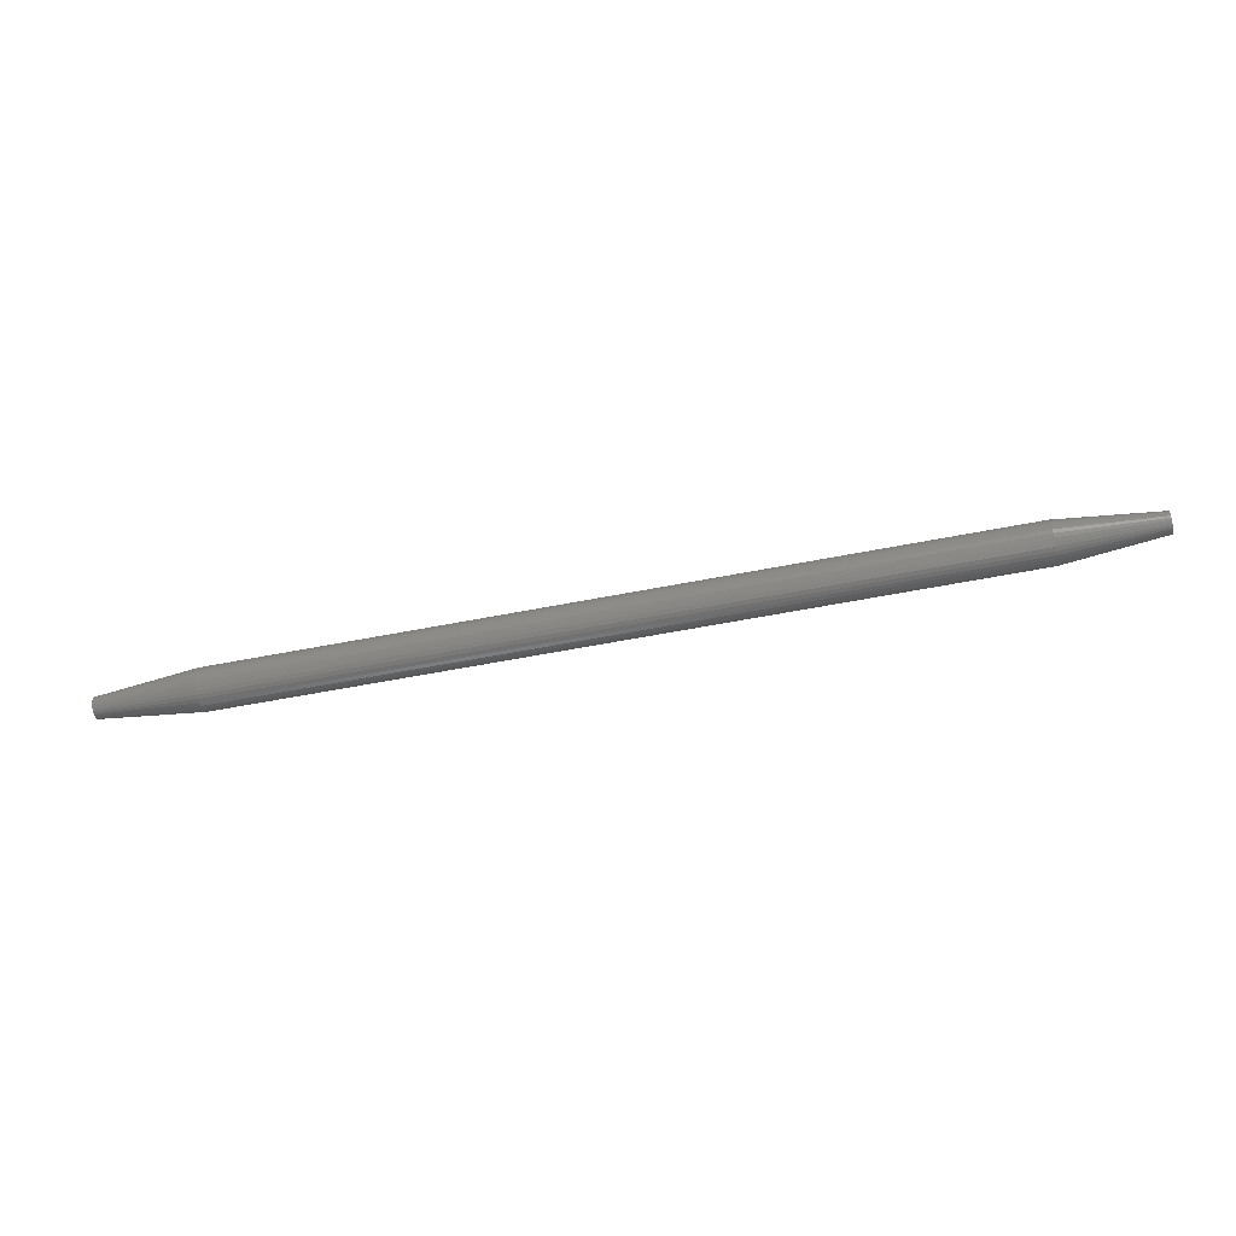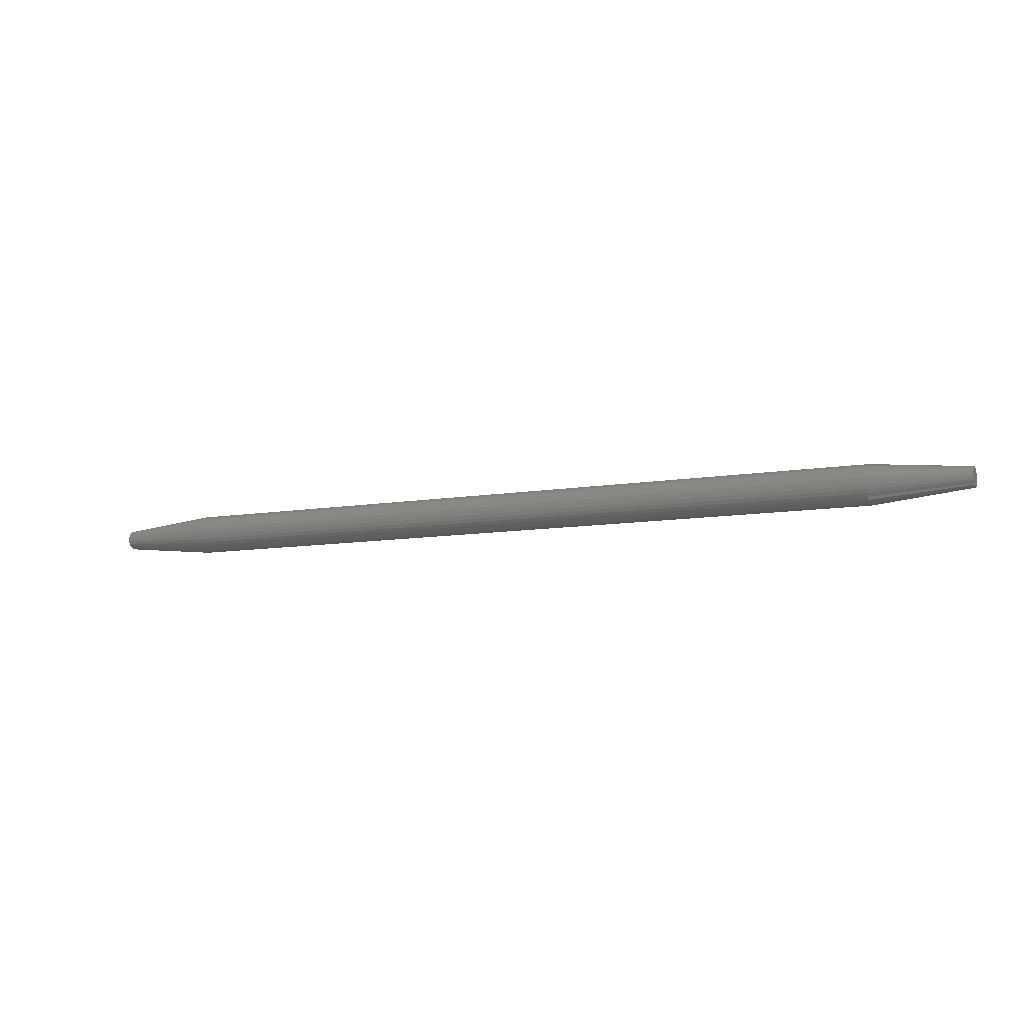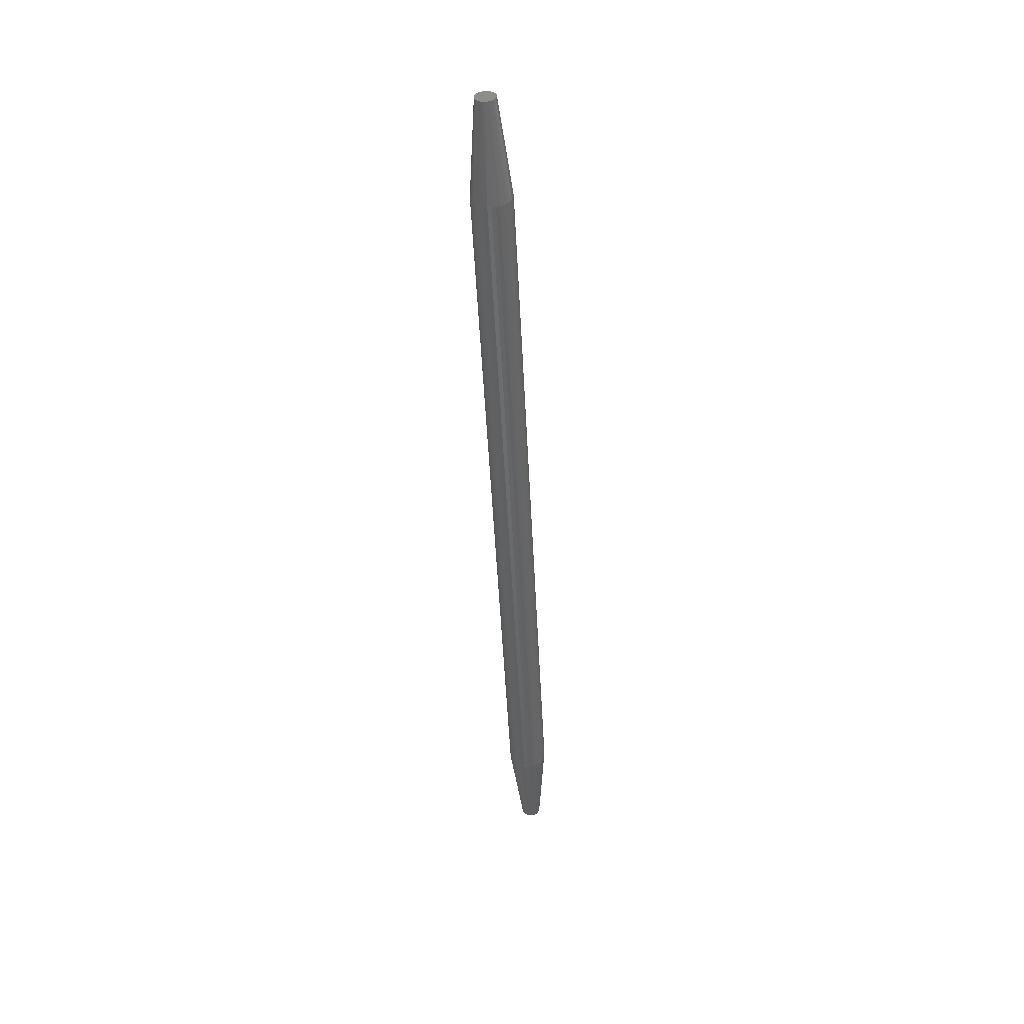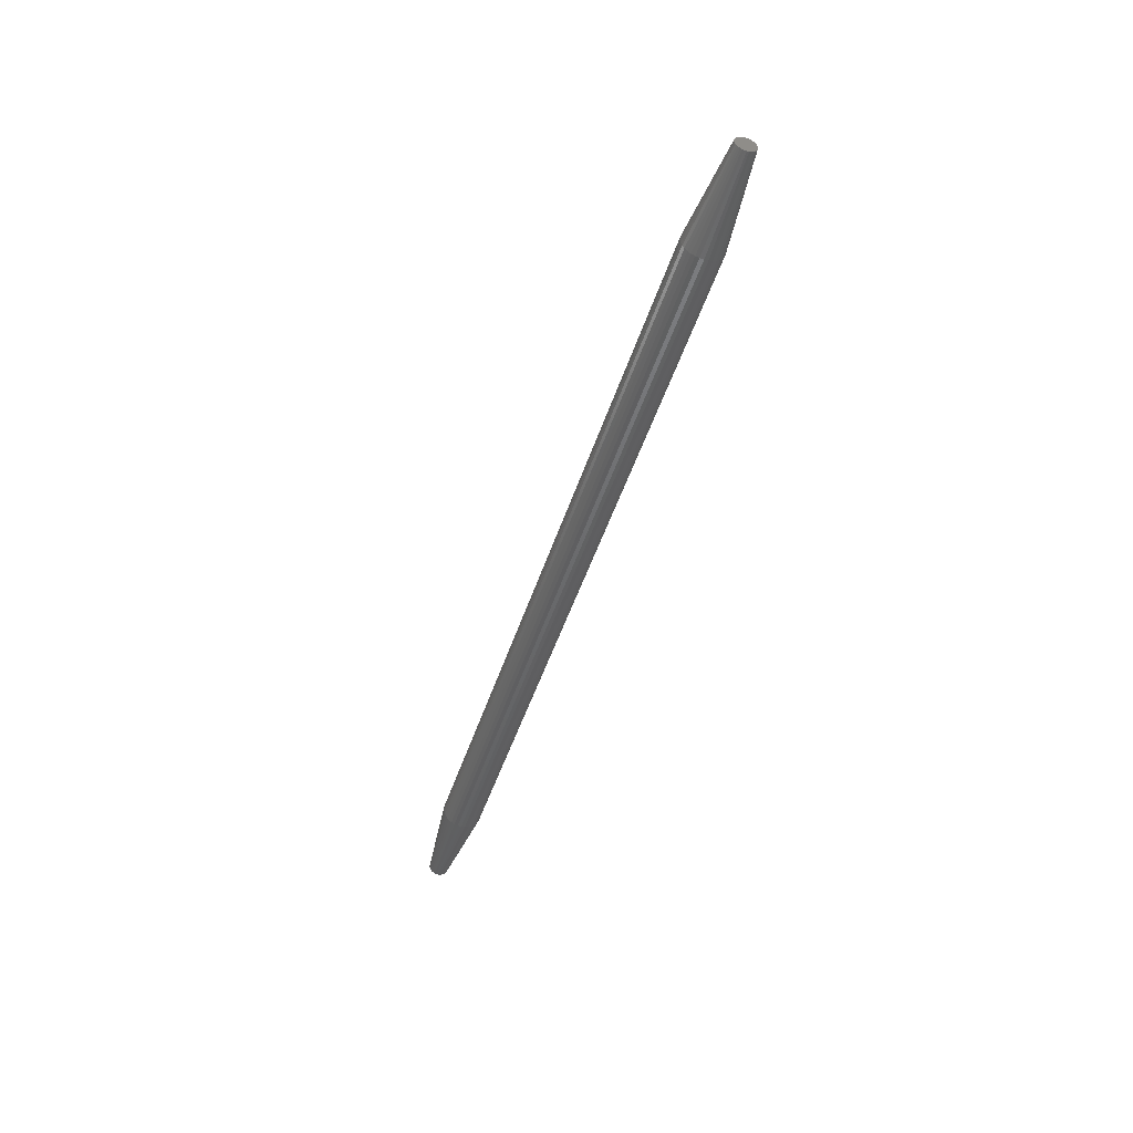
<metadata>
{"format":"stl","ext":"stl","renderer":"f3d","projection":"perspective","resolution":1024,"background":"white","views":[{"elev":-56.5,"azim":-168.3,"up":"+Z"},{"elev":-10.0,"azim":-156.4,"up":"+Z"},{"elev":-49.8,"azim":-87.2,"up":"+Z"},{"elev":-47.1,"azim":-107.3,"up":"+Y"}]}
</metadata>
<code>
# stl→obj: 128 verts, 252 faces
v 0.07812 0.01595 -5.801e-18
v 0.6719 0.01595 -5.801e-18
v 0.07812 0.01565 -0.00308
v 0.6719 0.01565 -0.00308
v 0.07812 0.01475 -0.006042
v 0.6719 0.01475 -0.006042
v 0.07812 0.01329 -0.008772
v 0.6719 0.01329 -0.008772
v 0.07812 0.01133 -0.01116
v 0.6719 0.01133 -0.01116
v 0.07812 0.008937 -0.01313
v 0.6719 0.008937 -0.01313
v 0.07812 0.006207 -0.01459
v 0.6719 0.006207 -0.01459
v 0.07812 0.003245 -0.01549
v 0.6719 0.003245 -0.01549
v 0.07812 0.0001645 -0.01579
v 0.6719 0.0001645 -0.01579
v 0.07812 -0.002916 -0.01549
v 0.6719 -0.002916 -0.01549
v 0.07812 -0.005878 -0.01459
v 0.6719 -0.005878 -0.01459
v 0.07812 -0.008608 -0.01313
v 0.6719 -0.008608 -0.01313
v 0.07812 -0.011 -0.01116
v 0.6719 -0.011 -0.01116
v 0.07812 -0.01296 -0.008772
v 0.6719 -0.01296 -0.008772
v 0.07812 -0.01442 -0.006042
v 0.6719 -0.01442 -0.006042
v 0.07812 -0.01532 -0.00308
v 0.6719 -0.01532 -0.00308
v 0.07812 -0.01562 1.934e-18
v 0.6719 -0.01562 1.934e-18
v 0.07812 -0.01532 0.00308
v 0.6719 -0.01532 0.00308
v 0.07812 -0.01442 0.006042
v 0.6719 -0.01442 0.006042
v 0.07812 -0.01296 0.008772
v 0.6719 -0.01296 0.008772
v 0.07812 -0.011 0.01116
v 0.6719 -0.011 0.01116
v 0.07812 -0.008608 0.01313
v 0.6719 -0.008608 0.01313
v 0.07812 -0.005878 0.01459
v 0.6719 -0.005878 0.01459
v 0.07812 -0.002916 0.01549
v 0.6719 -0.002916 0.01549
v 0.07812 0.0001645 0.01579
v 0.6719 0.0001645 0.01579
v 0.07812 0.003245 0.01549
v 0.6719 0.003245 0.01549
v 0.07812 0.006207 0.01459
v 0.6719 0.006207 0.01459
v 0.07812 0.008937 0.01313
v 0.6719 0.008937 0.01313
v 0.07812 0.01133 0.01116
v 0.6719 0.01133 0.01116
v 0.07812 0.01329 0.008772
v 0.6719 0.01329 0.008772
v 0.07812 0.01475 0.006042
v 0.6719 0.01475 0.006042
v 0.07812 0.01565 0.00308
v 0.6719 0.01565 0.00308
v 0.75 -0.004267 0.006633
v 0.75 0.0001645 0.007977
v 0.75 -0.001392 0.007824
v 0.75 -0.002888 0.00737
v 0.75 0.001721 0.007824
v 0.75 -0.005476 0.005641
v 0.75 -0.006468 0.004432
v 0.75 0.003217 0.00737
v 0.75 0.004596 0.006633
v 0.75 0.005805 0.005641
v 0.75 0.006797 0.004432
v 0.75 -0.007205 0.003053
v 0.75 0.007534 0.003053
v 0.75 -0.007659 0.001556
v 0.75 0.007988 0.001556
v 0.75 0.008141 -4.603e-18
v 0.75 -0.007659 -0.001556
v 0.75 0.007988 -0.001556
v 0.75 -0.007205 -0.003053
v 0.75 0.007534 -0.003053
v 0.75 -0.006468 -0.004432
v 0.75 0.006797 -0.004432
v 0.75 -0.005476 -0.005641
v 0.75 -0.004267 -0.006633
v 0.75 0.005805 -0.005641
v 0.75 -0.002888 -0.00737
v 0.75 -0.001392 -0.007824
v 0.75 0.0001645 -0.007977
v 0.75 0.004596 -0.006633
v 0.75 0.001721 -0.007824
v 0.75 0.003217 -0.00737
v 0.75 -0.007812 1.895e-08
v 0 -0.001392 0.007824
v 0 0.0001645 0.007977
v 0 -0.004267 0.006633
v 0 -0.002888 0.00737
v 0 0.001721 0.007824
v 0 -0.005476 0.005641
v 0 -0.006468 0.004432
v 0 0.003217 0.00737
v 0 0.004596 0.006633
v 0 0.005805 0.005641
v 0 0.006797 0.004432
v 0 -0.007205 0.003053
v 0 0.007534 0.003053
v 0 -0.007659 0.001556
v 0 0.007988 0.001556
v 0 0.007988 -0.001556
v 0 -0.007659 -0.001556
v 0 0.008141 -4.603e-18
v 0 -0.007205 -0.003053
v 0 0.007534 -0.003053
v 0 -0.006468 -0.004432
v 0 0.006797 -0.004432
v 0 -0.005476 -0.005641
v 0 -0.004267 -0.006633
v 0 0.005805 -0.005641
v 0 -0.002888 -0.00737
v 0 -0.001392 -0.007824
v 0 0.0001645 -0.007977
v 0 0.004596 -0.006633
v 0 0.001721 -0.007824
v 0 0.003217 -0.00737
v 0 -0.007812 1.895e-08
f 1 2 3
f 3 2 4
f 3 4 5
f 5 4 6
f 5 6 7
f 7 6 8
f 7 8 9
f 9 8 10
f 9 10 11
f 11 10 12
f 11 12 13
f 13 12 14
f 13 14 15
f 15 14 16
f 15 16 17
f 17 16 18
f 17 18 19
f 19 18 20
f 19 20 21
f 21 20 22
f 21 22 23
f 23 22 24
f 23 24 25
f 25 24 26
f 25 26 27
f 27 26 28
f 27 28 29
f 29 28 30
f 29 30 31
f 31 30 32
f 31 32 33
f 33 32 34
f 33 34 35
f 35 34 36
f 35 36 37
f 37 36 38
f 37 38 39
f 39 38 40
f 39 40 41
f 41 40 42
f 41 42 43
f 43 42 44
f 43 44 45
f 45 44 46
f 45 46 47
f 47 46 48
f 47 48 49
f 49 48 50
f 49 50 51
f 51 50 52
f 51 52 53
f 53 52 54
f 53 54 55
f 55 54 56
f 55 56 57
f 57 56 58
f 57 58 59
f 59 58 60
f 59 60 61
f 61 60 62
f 61 62 63
f 63 62 64
f 63 64 1
f 1 64 2
f 65 66 67
f 65 67 68
f 66 65 69
f 69 65 70
f 70 71 69
f 71 72 69
f 71 73 72
f 71 74 73
f 74 71 75
f 71 76 75
f 75 76 77
f 76 78 77
f 77 78 79
f 80 81 82
f 81 83 82
f 82 83 84
f 83 85 84
f 84 85 86
f 85 87 86
f 86 87 88
f 86 88 89
f 89 88 90
f 89 90 91
f 91 92 89
f 92 93 89
f 93 92 94
f 93 94 95
f 96 81 80
f 96 80 79
f 96 79 78
f 18 91 20
f 20 91 90
f 20 90 22
f 22 90 88
f 22 88 24
f 24 88 87
f 24 87 26
f 26 87 85
f 26 85 28
f 28 85 83
f 28 83 30
f 30 83 81
f 30 81 32
f 32 81 96
f 32 96 34
f 91 18 92
f 92 18 16
f 92 16 94
f 94 16 14
f 94 14 95
f 95 14 12
f 95 12 93
f 93 12 10
f 93 10 89
f 89 10 8
f 89 8 86
f 86 8 6
f 86 6 84
f 84 6 4
f 84 4 82
f 82 4 2
f 82 2 80
f 50 69 52
f 52 69 72
f 52 72 54
f 54 72 73
f 54 73 56
f 56 73 74
f 56 74 58
f 58 74 75
f 58 75 60
f 60 75 77
f 60 77 62
f 62 77 79
f 62 79 64
f 64 79 80
f 64 80 2
f 69 50 66
f 66 50 48
f 66 48 67
f 67 48 46
f 67 46 68
f 68 46 44
f 68 44 65
f 65 44 42
f 65 42 70
f 70 42 40
f 70 40 71
f 71 40 38
f 71 38 76
f 76 38 36
f 76 36 78
f 78 36 34
f 78 34 96
f 97 98 99
f 100 97 99
f 101 99 98
f 102 99 101
f 101 103 102
f 101 104 103
f 104 105 103
f 105 106 103
f 107 103 106
f 107 108 103
f 109 108 107
f 109 110 108
f 111 110 109
f 112 113 114
f 112 115 113
f 116 115 112
f 116 117 115
f 118 117 116
f 118 119 117
f 120 119 118
f 121 120 118
f 122 120 121
f 123 122 121
f 121 124 123
f 121 125 124
f 126 124 125
f 127 126 125
f 128 110 111
f 128 111 114
f 128 114 113
f 33 128 31
f 31 128 113
f 31 113 29
f 29 113 115
f 29 115 27
f 27 115 117
f 27 117 25
f 25 117 119
f 25 119 23
f 23 119 120
f 23 120 21
f 21 120 122
f 21 122 19
f 19 122 123
f 19 123 17
f 17 123 124
f 17 124 15
f 15 124 126
f 15 126 13
f 13 126 127
f 13 127 11
f 11 127 125
f 11 125 9
f 9 125 121
f 9 121 7
f 7 121 118
f 7 118 5
f 5 118 116
f 5 116 3
f 3 116 112
f 3 112 1
f 1 112 114
f 1 114 63
f 63 114 111
f 63 111 61
f 61 111 109
f 61 109 59
f 59 109 107
f 59 107 57
f 57 107 106
f 57 106 55
f 55 106 105
f 55 105 53
f 53 105 104
f 53 104 51
f 51 104 101
f 51 101 49
f 49 101 98
f 49 98 47
f 47 98 97
f 47 97 45
f 45 97 100
f 45 100 43
f 43 100 99
f 43 99 41
f 41 99 102
f 41 102 39
f 39 102 103
f 39 103 37
f 37 103 108
f 37 108 35
f 35 108 110
f 35 110 33
f 33 110 128

</code>
